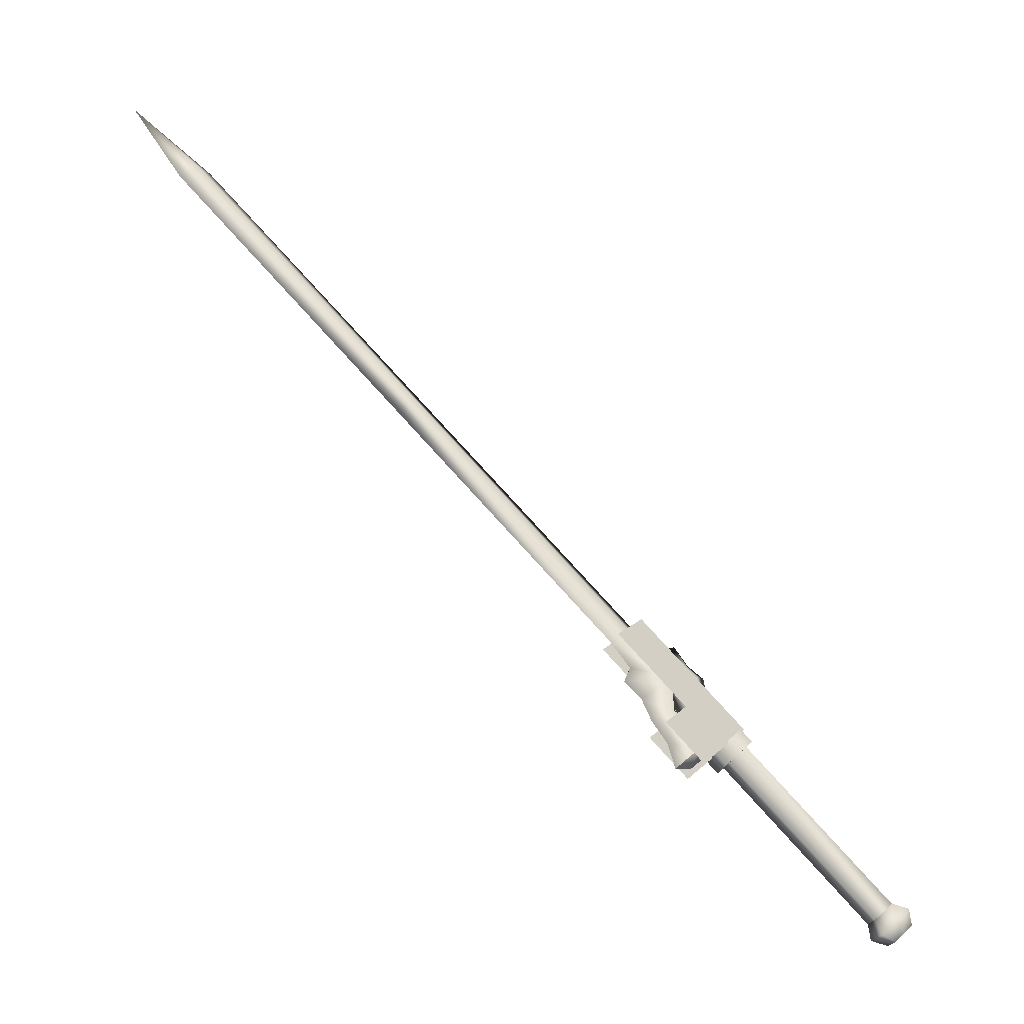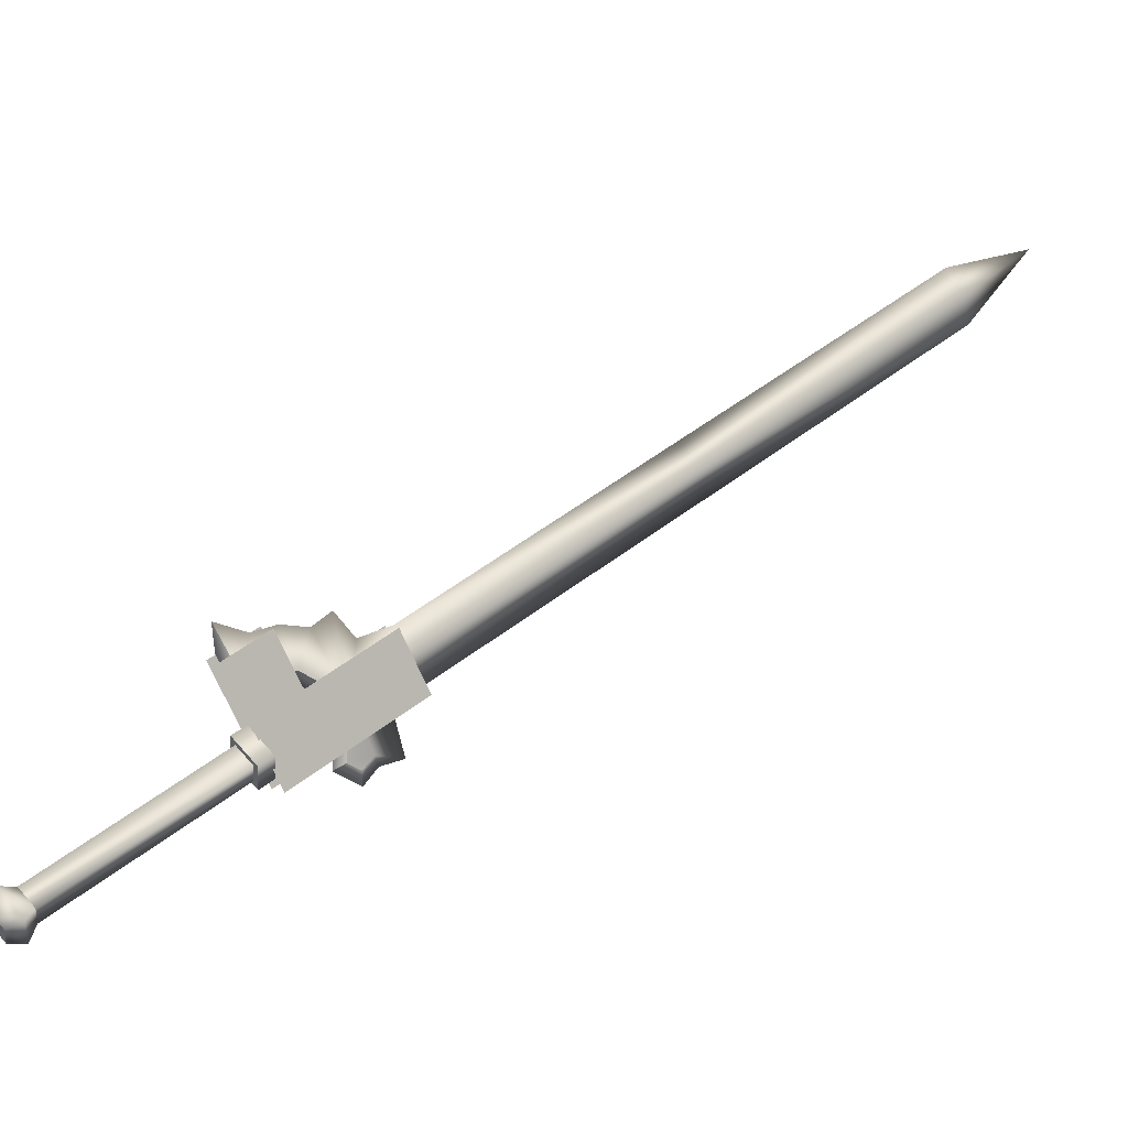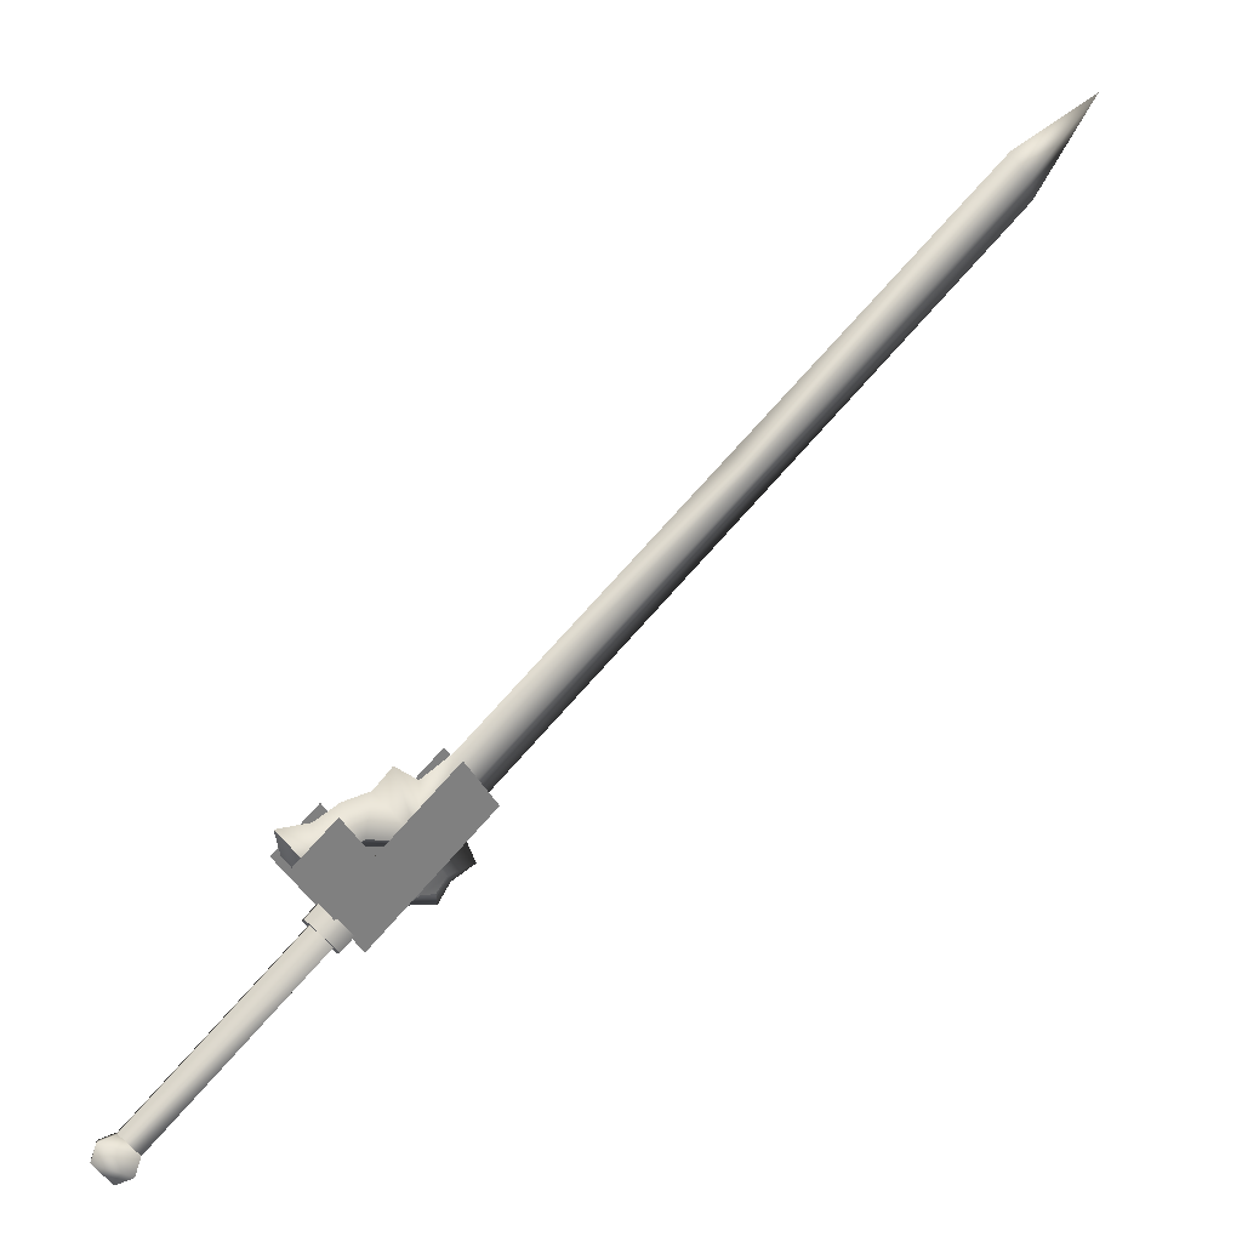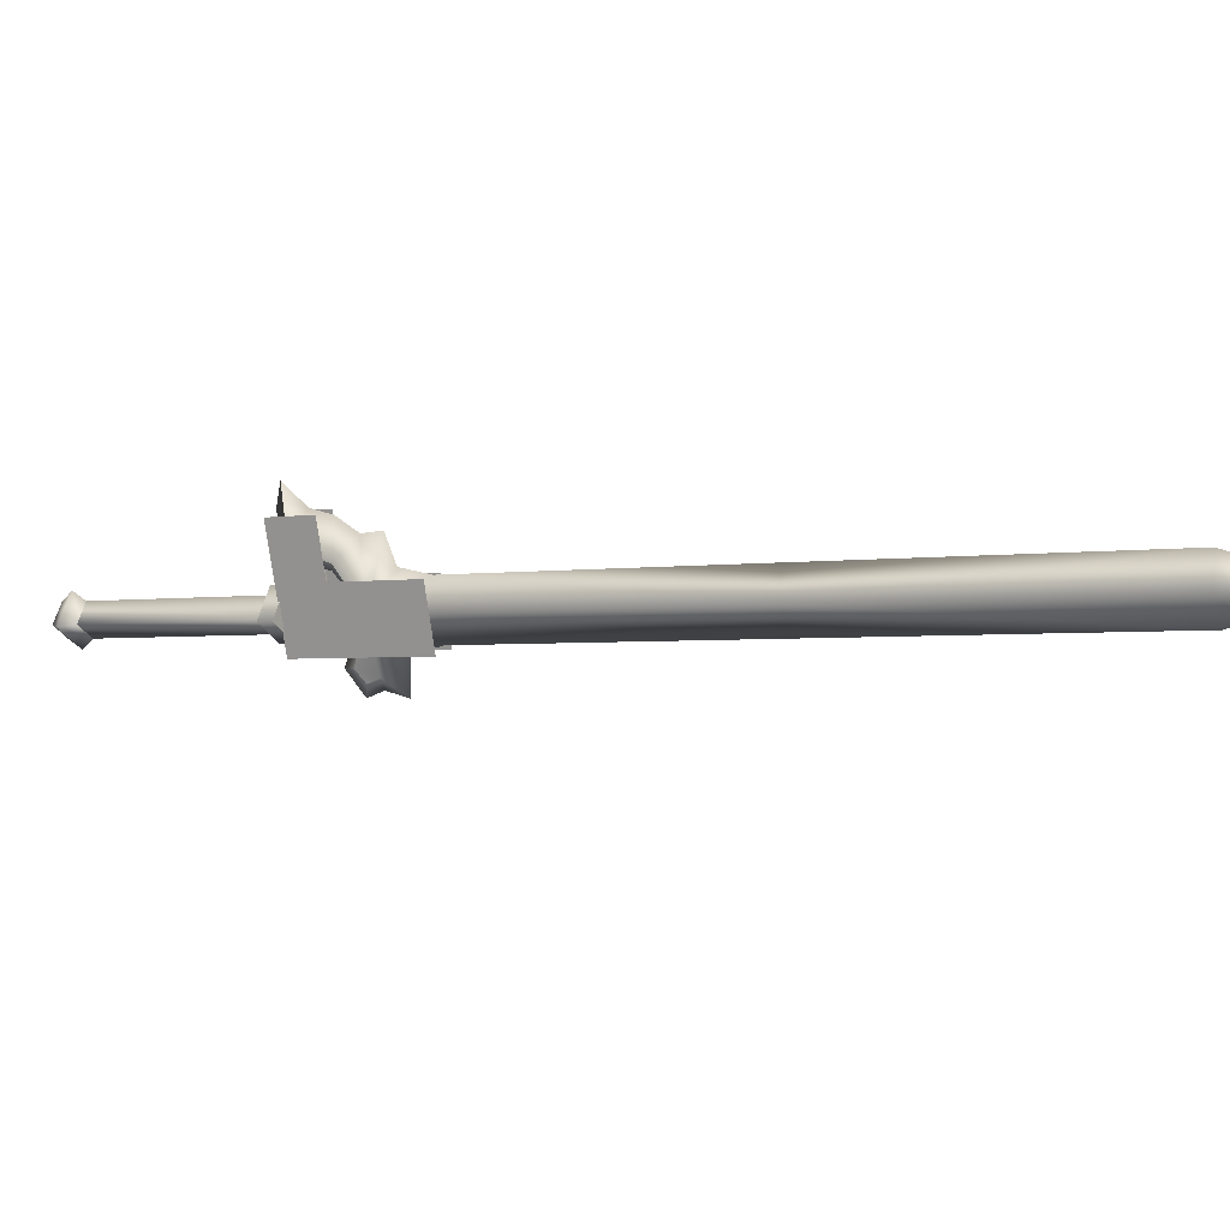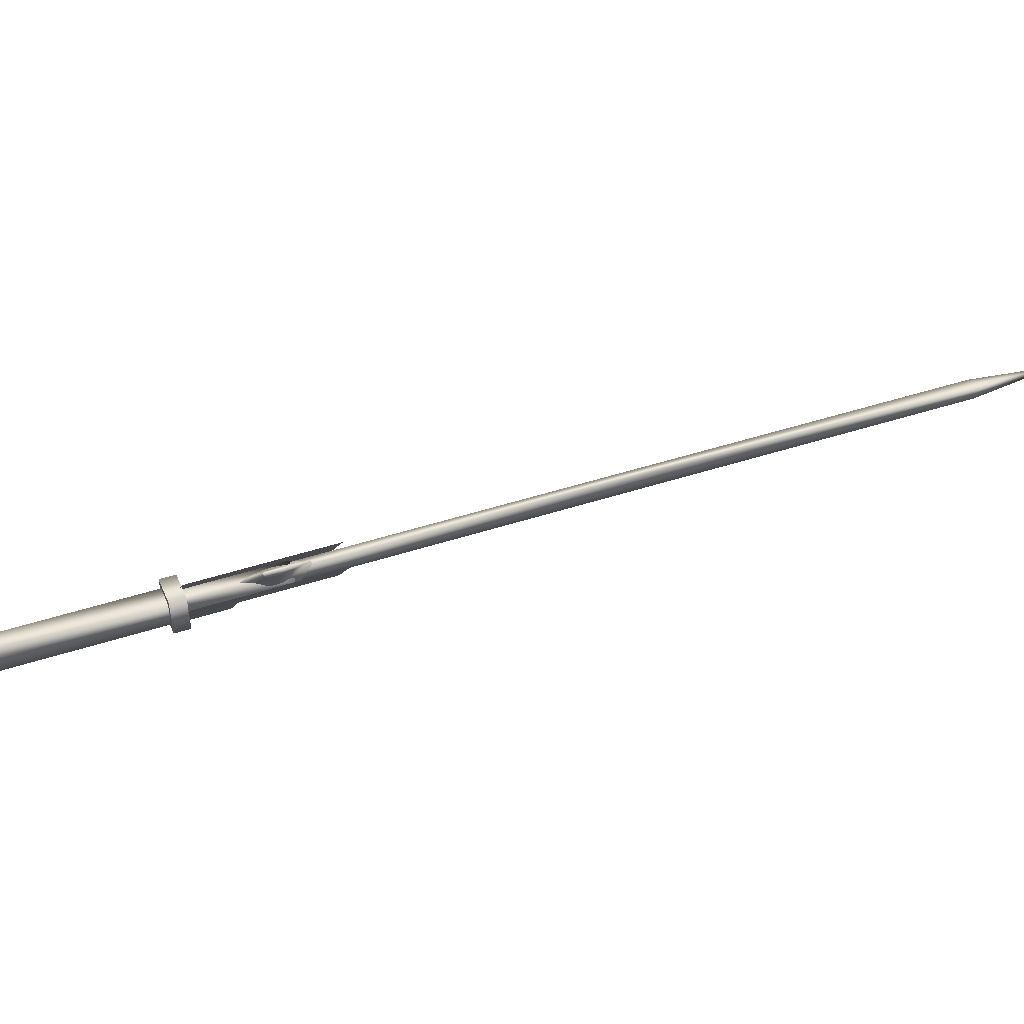
<metadata>
{"format":"obj","ext":"obj","renderer":"f3d","projection":"perspective","resolution":1024,"background":"white","views":[{"elev":-14.4,"azim":-155.3,"up":"+Z"},{"elev":21.2,"azim":-88.9,"up":"+Y"},{"elev":50.5,"azim":-96.9,"up":"+Y"},{"elev":33.1,"azim":-24.5,"up":"+Y"},{"elev":-78.6,"azim":-39.2,"up":"+Y"}]}
</metadata>
<code>
v  -0.0834 0.4285 0.093
v  -0.0702 0.4624 0.0963
v  -0.0825 0.4562 0.081
v  -0.0525 0.4567 0.0843
v  -0.0596 0.5189 0.0646
v  -0.0416 0.528 0.0868
v  -0.0522 0.4715 0.1185
v  -0.0122 0.4646 0.181
v  0.0056 0.4589 0.169
v  -0.0345 0.4658 0.1065
v  -0.0656 0.4228 0.081
v  -0.0648 0.4505 0.069
v  -0.2006 0.3566 -0.1206
v  -0.2328 0.3765 -0.1236
v  -0.2185 0.3546 -0.1263
v  -0.2338 0.3424 -0.1089
v  -0.2248 0.3373 -0.0931
v  -0.2482 0.3642 -0.1062
v  -0.2474 0.3717 -0.0889
v  -0.2232 0.391 -0.1164
v  -0.2142 0.3859 -0.1006
v  -0.1998 0.3641 -0.1033
v  -0.0621 0.4339 0.0672
v  -0.2152 0.3518 -0.0858
v  -0.0774 0.4217 0.0846
v  -0.2296 0.3737 -0.0832
v  -0.0918 0.4435 0.0873
v  -0.0764 0.4557 0.0698
v  -0.0573 0.5245 0.041
v  -0.059 0.4675 0.0657
v  -0.0221 0.5423 0.0846
v  -0.0238 0.4853 0.1093
v  -0.0609 0.4029 0.0937
v  0.0384 0.4532 0.2165
v  -0.0448 0.4921 0.1235
v  0.0174 0.46 0.2307
v  -0.0819 0.4097 0.1079
v  -0.08 0.4743 0.0799
v  -0.0431 0.5491 0.0988
v  -0.0783 0.5312 0.0552
v  -0.0915 0.4499 0.102
v  -0.0807 0.4115 0.0846
v  -0.1024 0.4444 0.0886
v  -0.0792 0.4629 0.0623
v  -0.0683 0.4684 0.0757
v  -0.0467 0.4354 0.0717
v  -0.0699 0.4169 0.098
v  -0.0575 0.4299 0.0583
v  0.0403 0.5178 0.1885
v  0.0193 0.5246 0.2027
v  0.0385 0.4901 0.2035
v  0.2375 0.5689 0.48
v  0.2469 0.5957 0.4614
v  0.2393 0.628 0.4544
v  0.0308 0.5223 0.1965
v  0.2298 0.6012 0.473
v  0.0214 0.4956 0.2151
v  0.029 0.4633 0.2221
v  0.0106 0.4759 0.1691
v  0.0085 0.5186 0.1653
v  -0.0065 0.4815 0.1807
v  -0.0223 0.4735 0.1612
v  -0.0425 0.5447 0.0774
v  -0.055 0.5024 0.0693
v  -0.0248 0.5029 0.1098
v  -0.0263 0.546 0.1009
v  -0.0368 0.5067 0.1179
v  -0.0115 0.5373 0.1269
v  0.0043 0.5469 0.1457
v  -0.0052 0.468 0.1496
v  0.4617 0.7407 0.7295
v  0.4523 0.7139 0.7481
v  0.4599 0.6816 0.7551
v  0.5252 0.7438 0.8219
v  0.4694 0.7084 0.7365
v  0.0063 0.4442 0.1975
v  0.0001 0.4046 0.2074
v  -0.0186 0.4164 0.1816
v  -0.0351 0.4164 0.1576
v  -0.0281 0.4058 0.1708
v  -0.0157 0.4037 0.1843
v  -0.0121 0.4143 0.1772
v  -0.0282 0.4142 0.153
v  -0.0202 0.4674 0.1473
v  -0.0349 0.495 0.1124
v  -0.0636 0.5051 0.0751
v  -0.0231 0.4042 0.1674
v  -0.029 0.3905 0.1711
v  -0.0576 0.5613 0.0472
v  -0.0645 0.5336 0.0502
v  -0.0657 0.4939 0.0674
v  -0.0399 0.4107 0.1452
o w00_013_00
g w00_013_00
f 3 2 1
f 2 3 4
f 4 5 2
f 5 4 6
f 6 2 5
f 2 6 7
f 7 1 2
f 1 7 8
f 8 9 1
f 9 8 10
f 10 11 9
f 11 10 4
f 4 12 11
f 12 4 3
f 15 14 13
f 13 16 15
f 16 13 17
f 17 18 16
f 18 17 19
f 19 14 18
f 14 19 20
f 20 13 14
f 13 20 21
f 21 22 13
f 22 21 23
f 23 24 22
f 24 23 25
f 25 26 24
f 26 25 27
f 27 21 26
f 21 27 28
f 28 23 21
f 26 20 19
f 19 24 26
f 24 19 17
f 17 22 24
f 22 17 13
f 31 30 29
f 30 31 32
f 32 33 30
f 33 32 34
f 37 36 35
f 35 38 37
f 38 35 39
f 39 40 38
f 43 42 41
f 41 44 43
f 44 41 45
f 45 46 44
f 47 41 42
f 42 46 47
f 46 42 48
f 48 44 46
f 6 4 10
f 10 7 6
f 7 10 8
f 15 16 18
f 18 14 15
f 47 46 45
f 45 41 47
f 44 48 42
f 42 43 44
f 26 21 20
f 32 49 34
f 35 36 50
f 11 1 9
f 53 52 51
f 51 54 53
f 54 51 55
f 55 56 54
f 56 55 57
f 57 52 56
f 52 57 58
f 58 51 52
f 51 58 59
f 59 55 51
f 55 59 60
f 60 61 55
f 61 60 62
f 65 64 63
f 63 66 65
f 66 63 67
f 67 68 66
f 68 67 62
f 62 69 68
f 69 62 60
f 60 70 69
f 70 60 59
f 71 54 56
f 56 72 71
f 72 56 73
f 73 74 72
f 74 73 75
f 75 71 74
f 71 75 53
f 53 54 71
f 70 59 76
f 76 77 70
f 77 76 62
f 62 78 77
f 78 62 79
f 79 80 78
f 78 80 81
f 81 77 78
f 77 81 82
f 82 70 77
f 70 82 83
f 76 59 58
f 58 61 76
f 61 58 57
f 57 55 61
f 65 70 84
f 84 85 65
f 85 84 67
f 67 86 85
f 87 82 81
f 81 88 87
f 88 81 80
f 86 67 63
f 63 89 86
f 89 63 64
f 89 64 90
f 90 86 89
f 86 90 91
f 64 65 85
f 85 91 64
f 91 85 86
f 92 79 84
f 84 83 92
f 83 84 70
f 88 80 92
f 92 87 88
f 87 92 83
f 65 66 68
f 68 70 65
f 70 68 69
f 73 56 52
f 52 75 73
f 75 52 53
f 83 82 87
f 90 64 91
f 79 62 84
f 80 79 92
f 61 62 76
f 84 62 67
f 71 72 74

</code>
